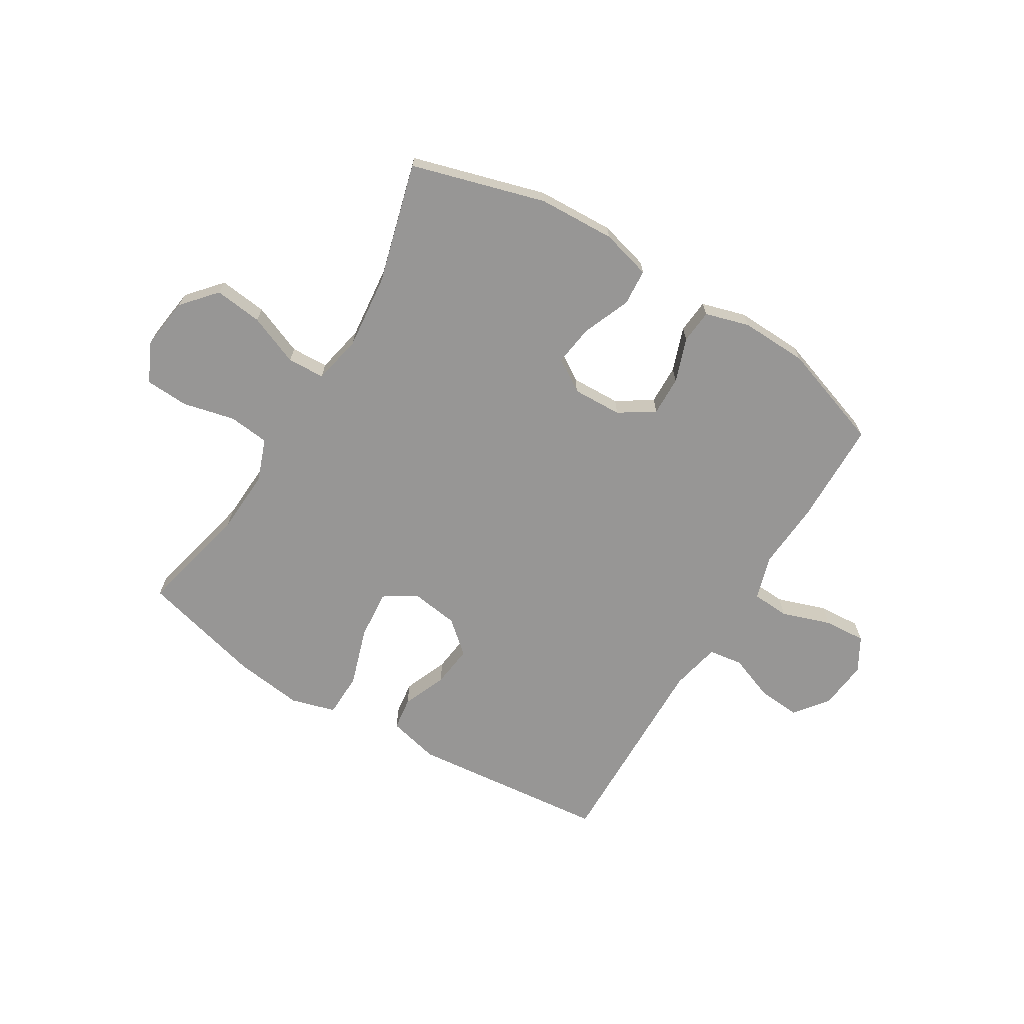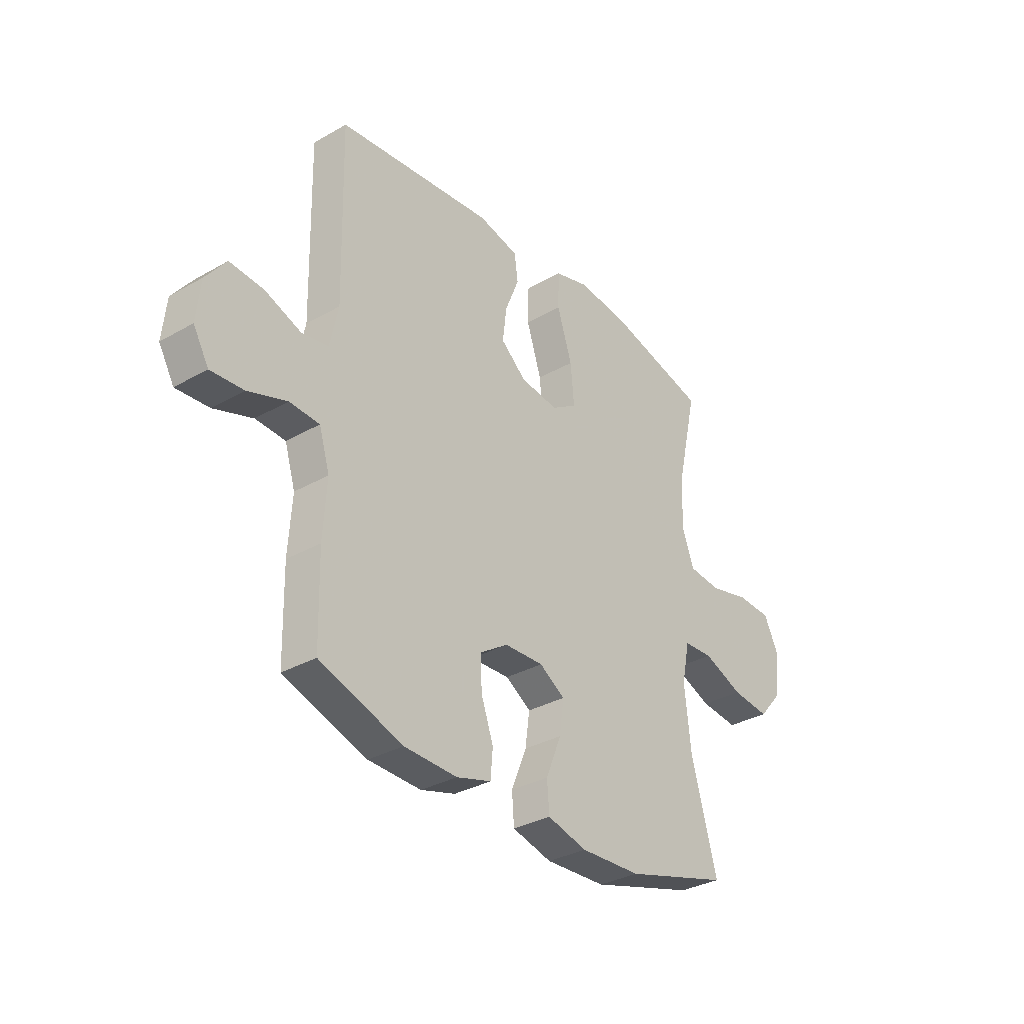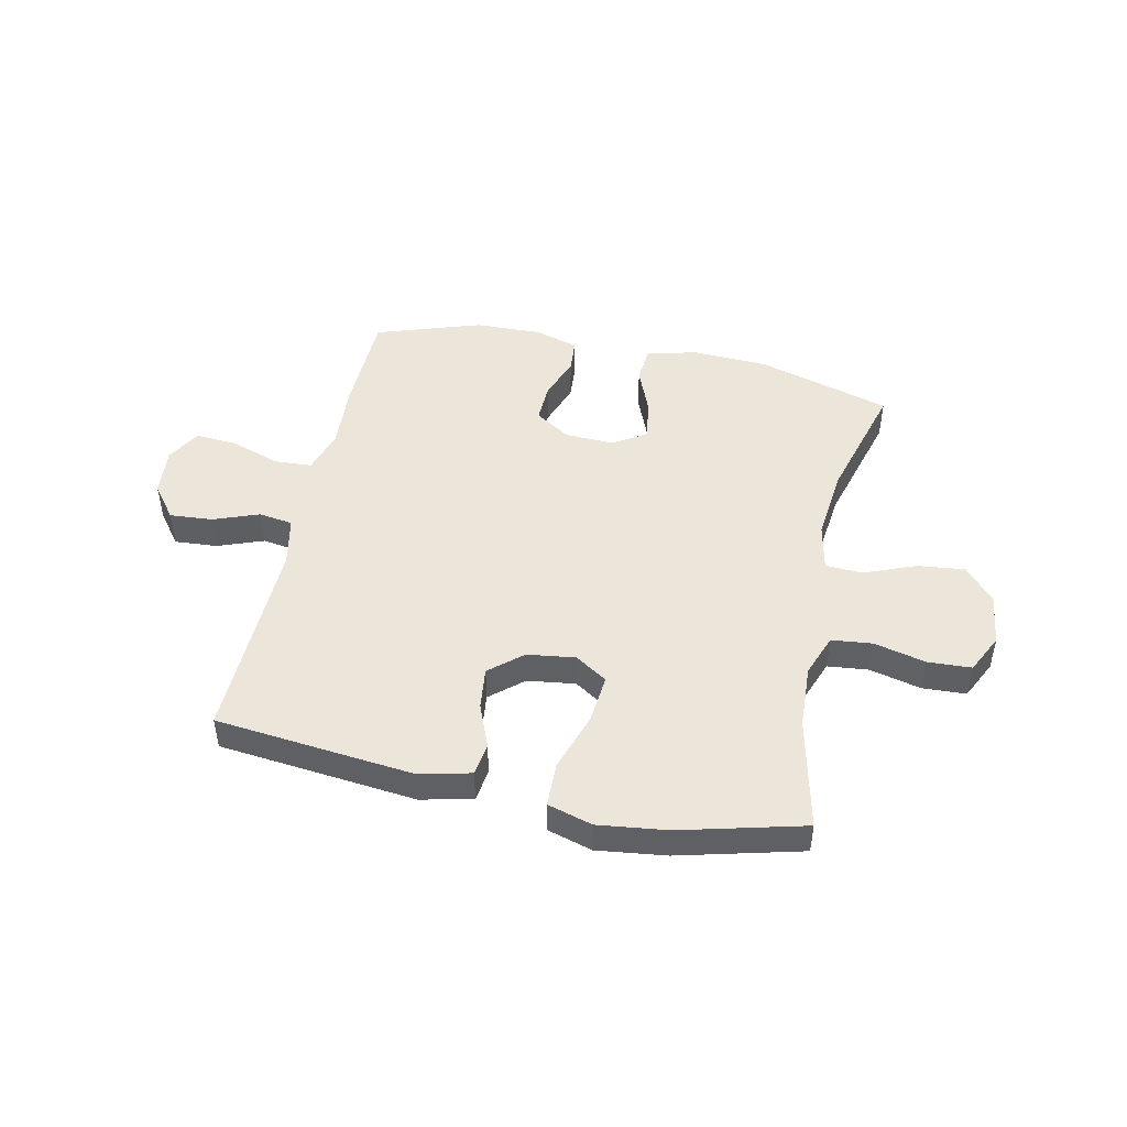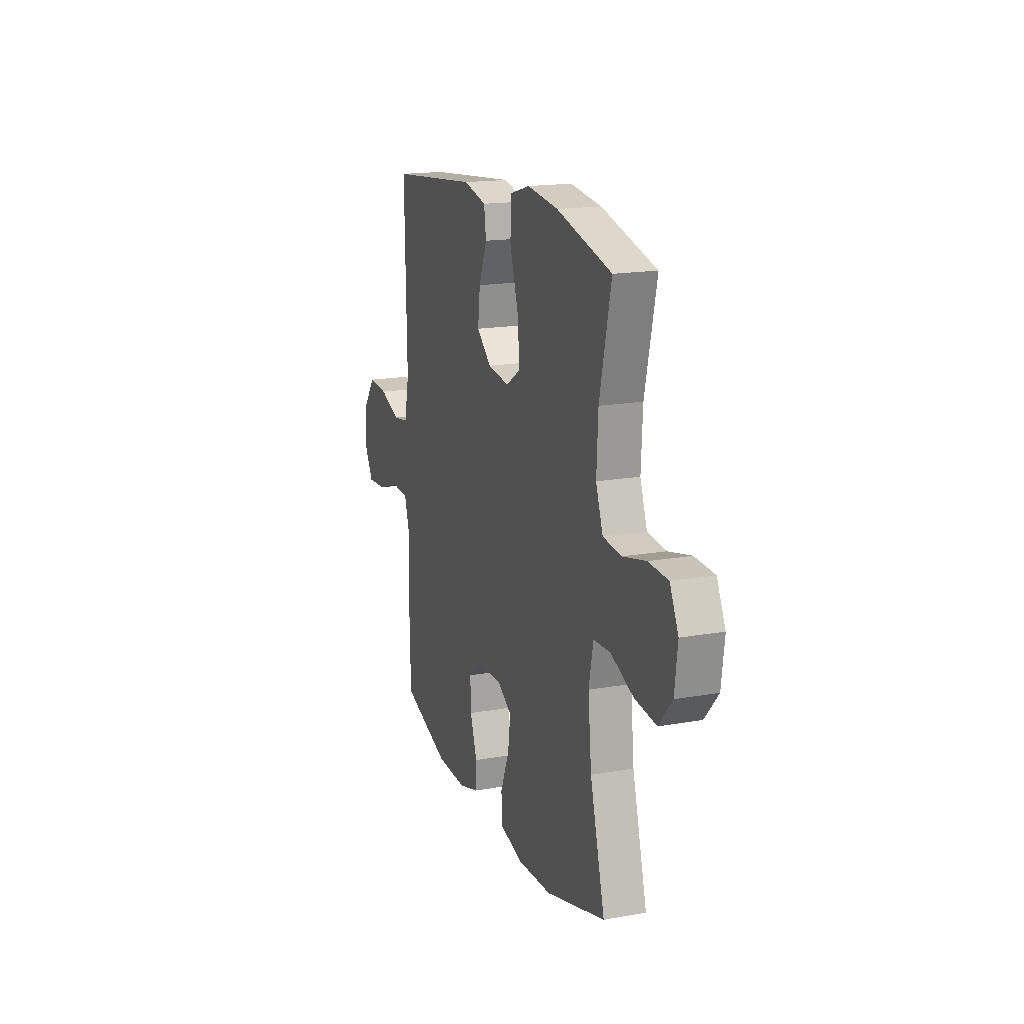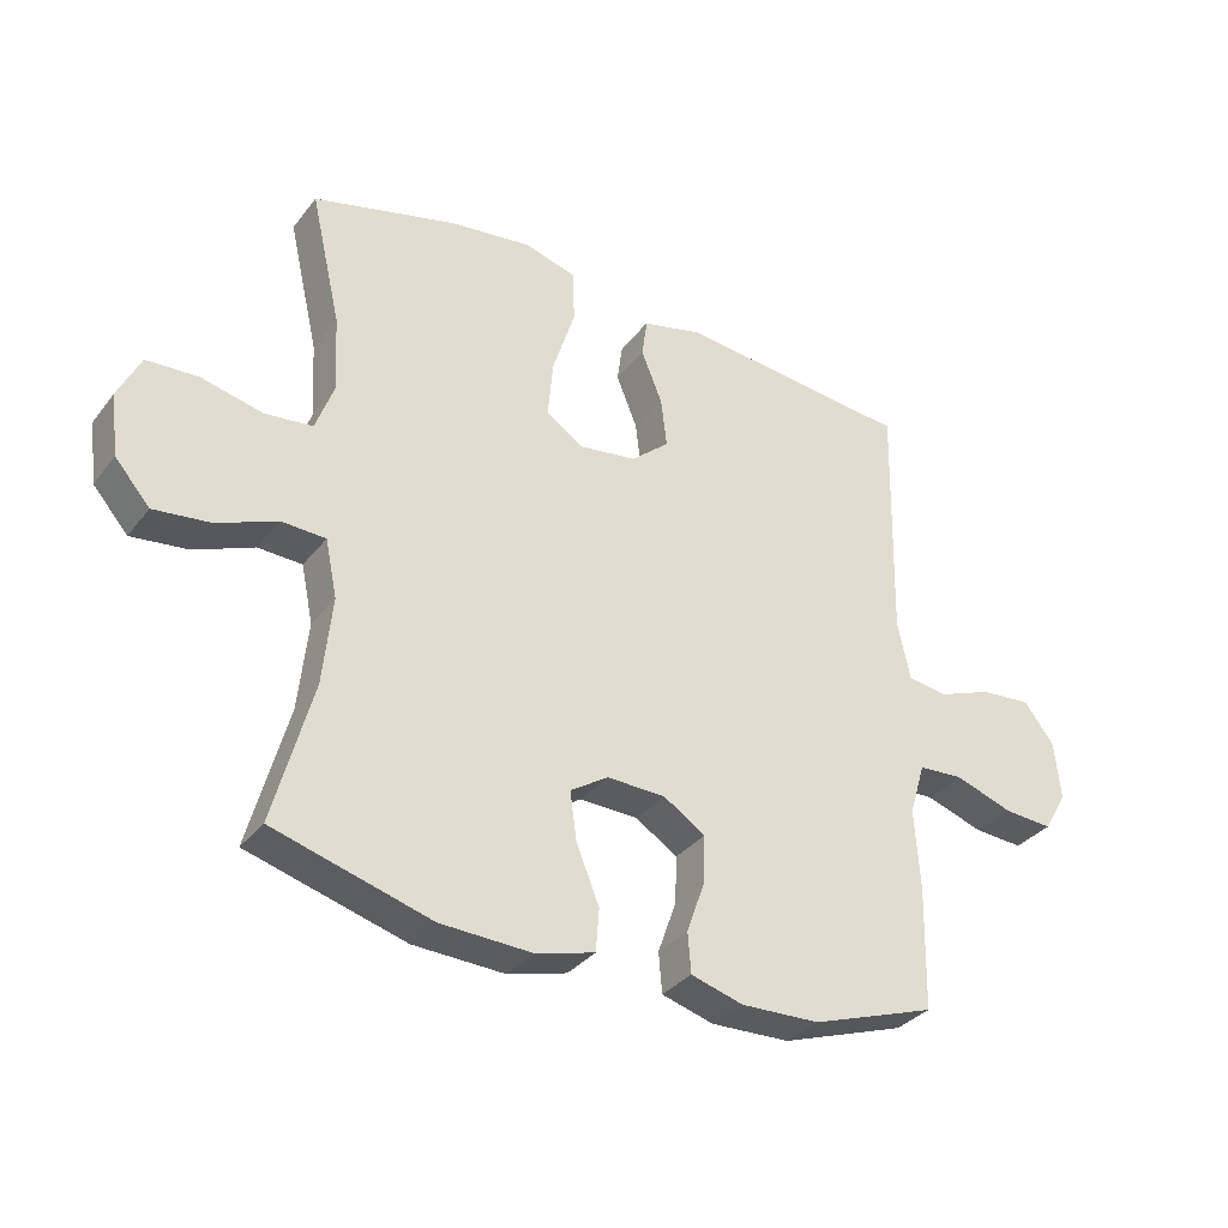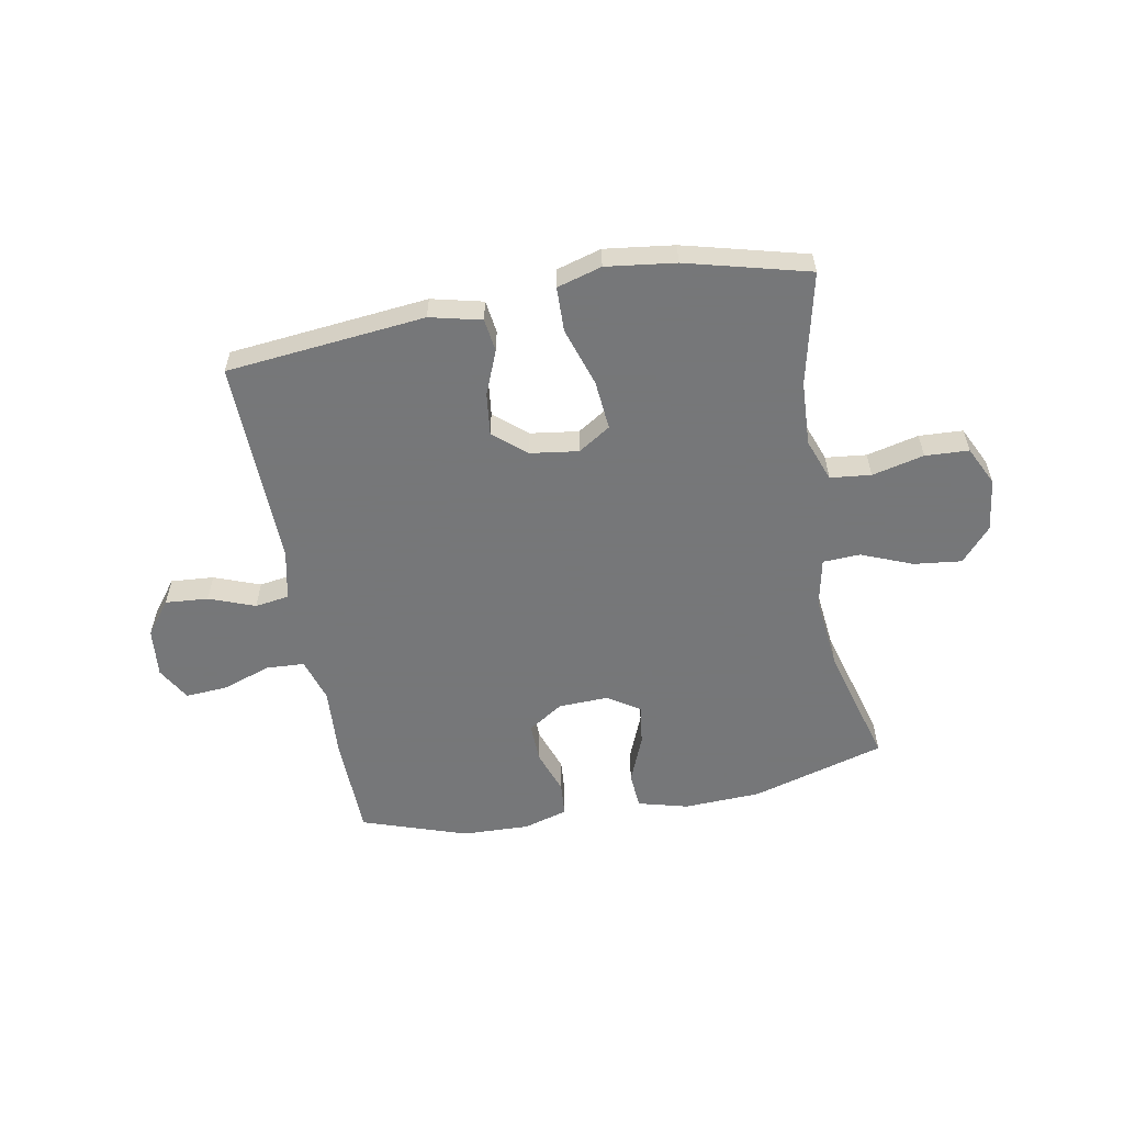
<metadata>
{"format":"obj","ext":"obj","renderer":"f3d","projection":"perspective","resolution":1024,"background":"white","views":[{"elev":-68.0,"azim":148.7,"up":"+Y"},{"elev":-32.6,"azim":-51.5,"up":"+Z"},{"elev":47.2,"azim":12.3,"up":"+Y"},{"elev":17.1,"azim":70.4,"up":"+Z"},{"elev":-33.3,"azim":148.2,"up":"+Z"},{"elev":-57.1,"azim":10.5,"up":"+Y"}]}
</metadata>
<code>
v 0.5 0.07 0.5
v 0.454 0.07 0.299
v 0.448 0.07 0.184
v 0.476 0.07 0.108
v 0.549 0.07 0.1
v 0.642 0.07 0.122
v 0.72 0.07 0.118
v 0.754 0.07 0.048
v 0.742 0.07 -0.046
v 0.689 0.07 -0.107
v 0.603 0.07 -0.097
v 0.512 0.07 -0.06
v 0.445 0.07 -0.063
v 0.427 0.07 -0.15
v 0.441 0.07 -0.284
v 0.5 0.07 -0.5
v 0.261 0.07 -0.569
v 0.123 0.07 -0.575
v 0.033 0.07 -0.551
v 0.028 0.07 -0.486
v 0.063 0.07 -0.4
v 0.073 0.07 -0.327
v 0.015 0.07 -0.29
v -0.074 0.07 -0.293
v -0.137 0.07 -0.334
v -0.135 0.07 -0.405
v -0.107 0.07 -0.484
v -0.112 0.07 -0.545
v -0.191 0.07 -0.568
v -0.311 0.07 -0.564
v -0.5 0.07 -0.5
v -0.504 0.07 -0.313
v -0.496 0.07 -0.191
v -0.52 0.07 -0.112
v -0.588 0.07 -0.108
v -0.676 0.07 -0.138
v -0.751 0.07 -0.143
v -0.786 0.07 -0.082
v -0.777 0.07 0.006
v -0.731 0.07 0.066
v -0.654 0.07 0.06
v -0.572 0.07 0.029
v -0.511 0.07 0.038
v -0.492 0.07 0.127
v -0.5 0.07 0.5
v -0.144 0.07 0.536
v -0.052 0.07 0.514
v -0.044 0.07 0.455
v -0.076 0.07 0.376
v -0.085 0.07 0.301
v -0.027 0.07 0.251
v 0.059 0.07 0.239
v 0.117 0.07 0.276
v 0.109 0.07 0.365
v 0.075 0.07 0.47
v 0.077 0.07 0.55
v 0.157 0.07 0.573
v 0.281 0.07 0.557
v 0.5 0 0.5
v 0.454 0 0.299
v 0.448 0 0.184
v 0.476 0 0.108
v 0.549 0 0.1
v 0.642 0 0.122
v 0.72 0 0.118
v 0.754 0 0.048
v 0.742 0 -0.046
v 0.689 0 -0.107
v 0.603 0 -0.097
v 0.512 0 -0.06
v 0.445 0 -0.063
v 0.427 0 -0.15
v 0.441 0 -0.284
v 0.5 0 -0.5
v 0.261 0 -0.569
v 0.123 0 -0.575
v 0.033 0 -0.551
v 0.028 0 -0.486
v 0.063 0 -0.4
v 0.073 0 -0.327
v 0.015 0 -0.29
v -0.074 0 -0.293
v -0.137 0 -0.334
v -0.135 0 -0.405
v -0.107 0 -0.484
v -0.112 0 -0.545
v -0.191 0 -0.568
v -0.311 0 -0.564
v -0.5 0 -0.5
v -0.504 0 -0.313
v -0.496 0 -0.191
v -0.52 0 -0.112
v -0.588 0 -0.108
v -0.676 0 -0.138
v -0.751 0 -0.143
v -0.786 0 -0.082
v -0.777 0 0.006
v -0.731 0 0.066
v -0.654 0 0.06
v -0.572 0 0.029
v -0.511 0 0.038
v -0.492 0 0.127
v -0.5 0 0.5
v -0.144 0 0.536
v -0.052 0 0.514
v -0.044 0 0.455
v -0.076 0 0.376
v -0.085 0 0.301
v -0.027 0 0.251
v 0.059 0 0.239
v 0.117 0 0.276
v 0.109 0 0.365
v 0.075 0 0.47
v 0.077 0 0.55
v 0.157 0 0.573
v 0.281 0 0.557
f 57 58 1 2
f 54 55 56 57
f 53 54 57 2
f 52 53 2 3
f 51 52 3 4
f 46 47 48 49
f 44 45 46 49
f 43 44 49 50
f 39 40 41 42
f 37 38 39 42
f 35 36 37 42
f 34 35 42 43
f 33 34 43 50
f 26 27 28 29
f 25 26 29 30
f 18 19 20 21
f 18 21 22
f 15 16 17 18
f 14 15 18 22
f 13 14 22 23
f 9 10 11 12
f 9 12 13
f 8 9 13
f 5 6 7 8
f 4 5 8 13
f 51 4 13 23
f 25 30 31 32
f 24 25 32 33
f 33 50 51
f 23 24 33 51
f 60 59 116 115
f 115 114 113 112
f 60 115 112 111
f 61 60 111 110
f 62 61 110 109
f 107 106 105 104
f 107 104 103 102
f 108 107 102 101
f 100 99 98 97
f 100 97 96 95
f 100 95 94 93
f 101 100 93 92
f 108 101 92 91
f 87 86 85 84
f 88 87 84 83
f 79 78 77 76
f 80 79 76
f 76 75 74 73
f 80 76 73 72
f 81 80 72 71
f 70 69 68 67
f 71 70 67
f 71 67 66
f 66 65 64 63
f 71 66 63 62
f 81 71 62 109
f 90 89 88 83
f 91 90 83 82
f 109 108 91
f 109 91 82 81
f 1 59 60 2
f 2 60 61 3
f 3 61 62 4
f 4 62 63 5
f 5 63 64 6
f 6 64 65 7
f 7 65 66 8
f 8 66 67 9
f 9 67 68 10
f 10 68 69 11
f 11 69 70 12
f 12 70 71 13
f 13 71 72 14
f 14 72 73 15
f 15 73 74 16
f 16 74 75 17
f 17 75 76 18
f 18 76 77 19
f 19 77 78 20
f 20 78 79 21
f 21 79 80 22
f 22 80 81 23
f 23 81 82 24
f 24 82 83 25
f 25 83 84 26
f 26 84 85 27
f 27 85 86 28
f 28 86 87 29
f 29 87 88 30
f 30 88 89 31
f 31 89 90 32
f 32 90 91 33
f 33 91 92 34
f 34 92 93 35
f 35 93 94 36
f 36 94 95 37
f 37 95 96 38
f 38 96 97 39
f 39 97 98 40
f 40 98 99 41
f 41 99 100 42
f 42 100 101 43
f 43 101 102 44
f 44 102 103 45
f 45 103 104 46
f 46 104 105 47
f 47 105 106 48
f 48 106 107 49
f 49 107 108 50
f 50 108 109 51
f 51 109 110 52
f 52 110 111 53
f 53 111 112 54
f 54 112 113 55
f 55 113 114 56
f 56 114 115 57
f 57 115 116 58
f 58 116 59 1

</code>
